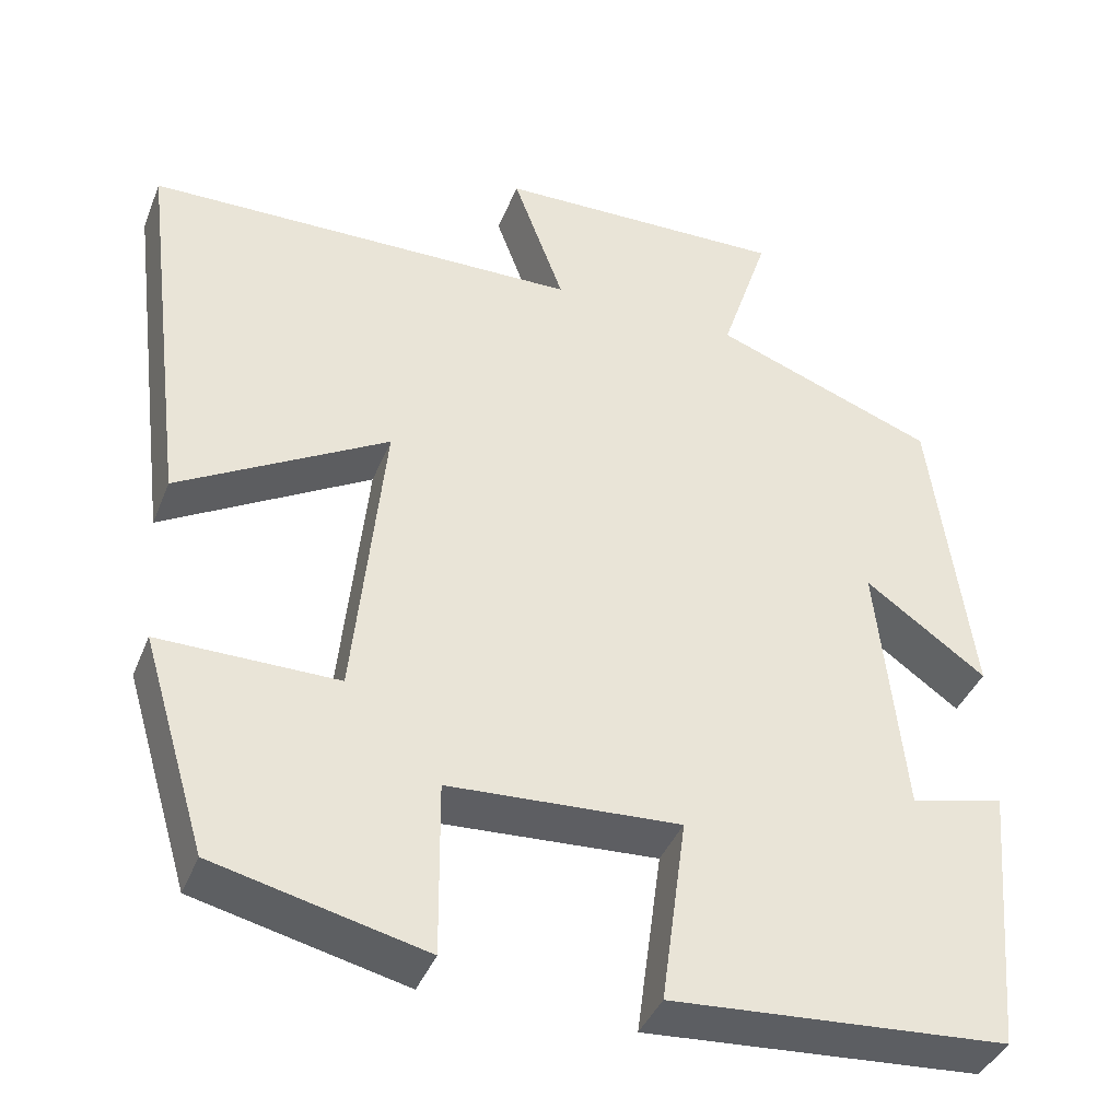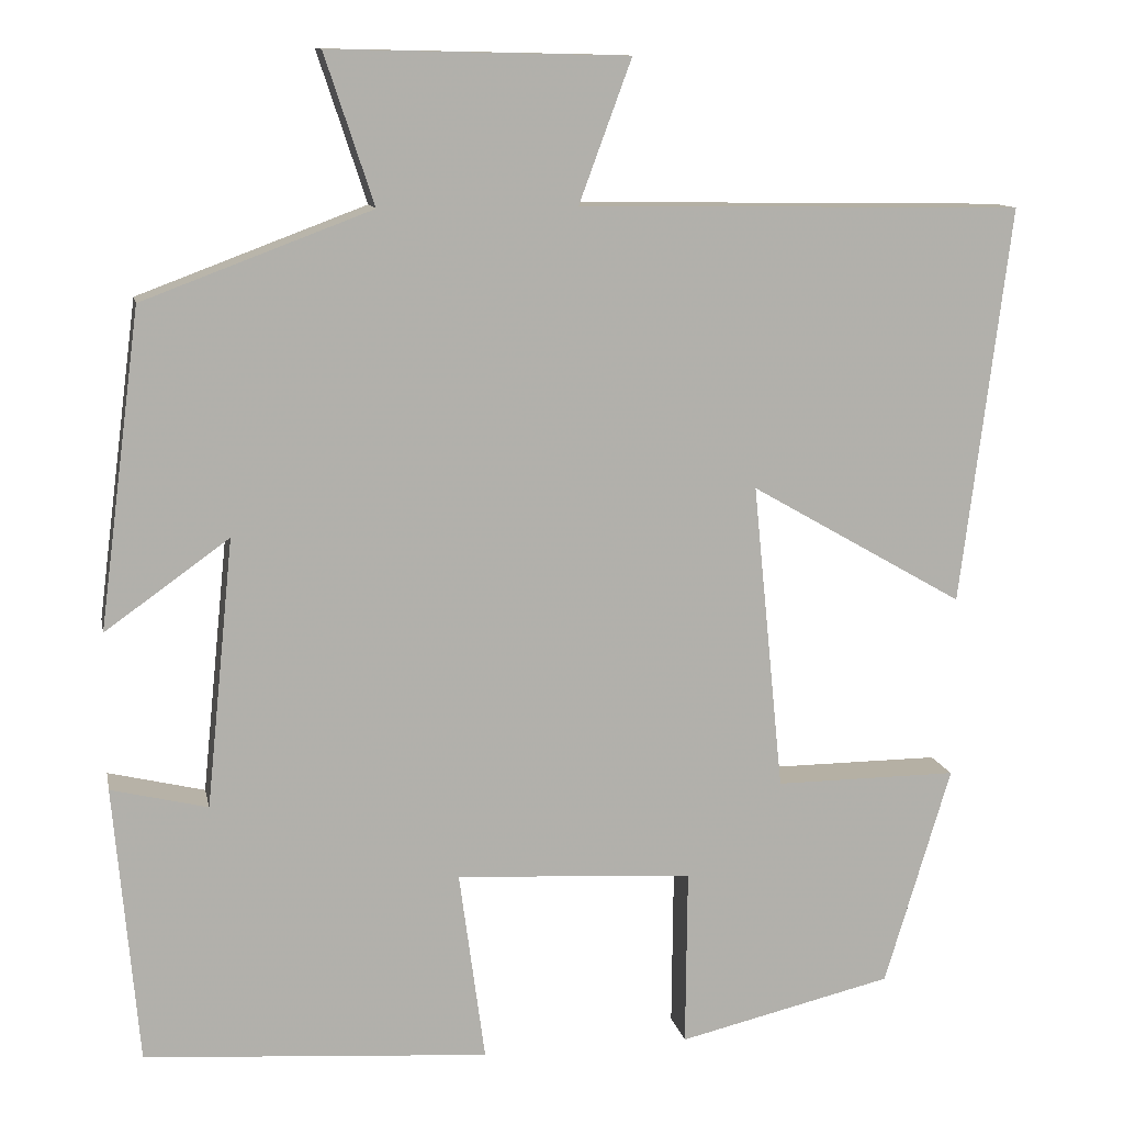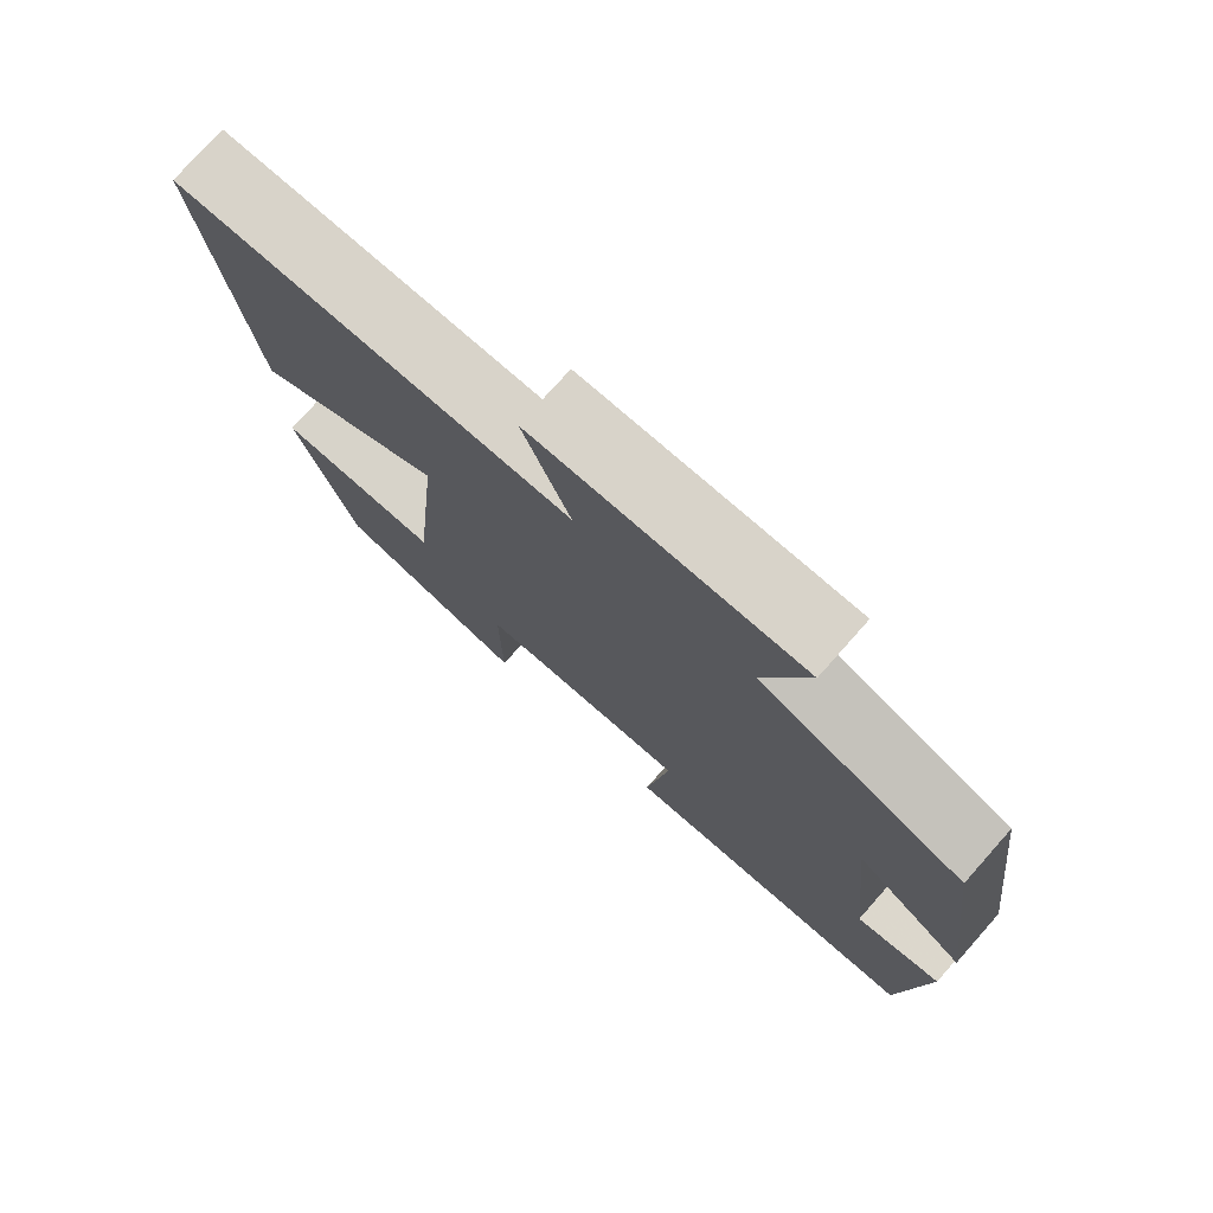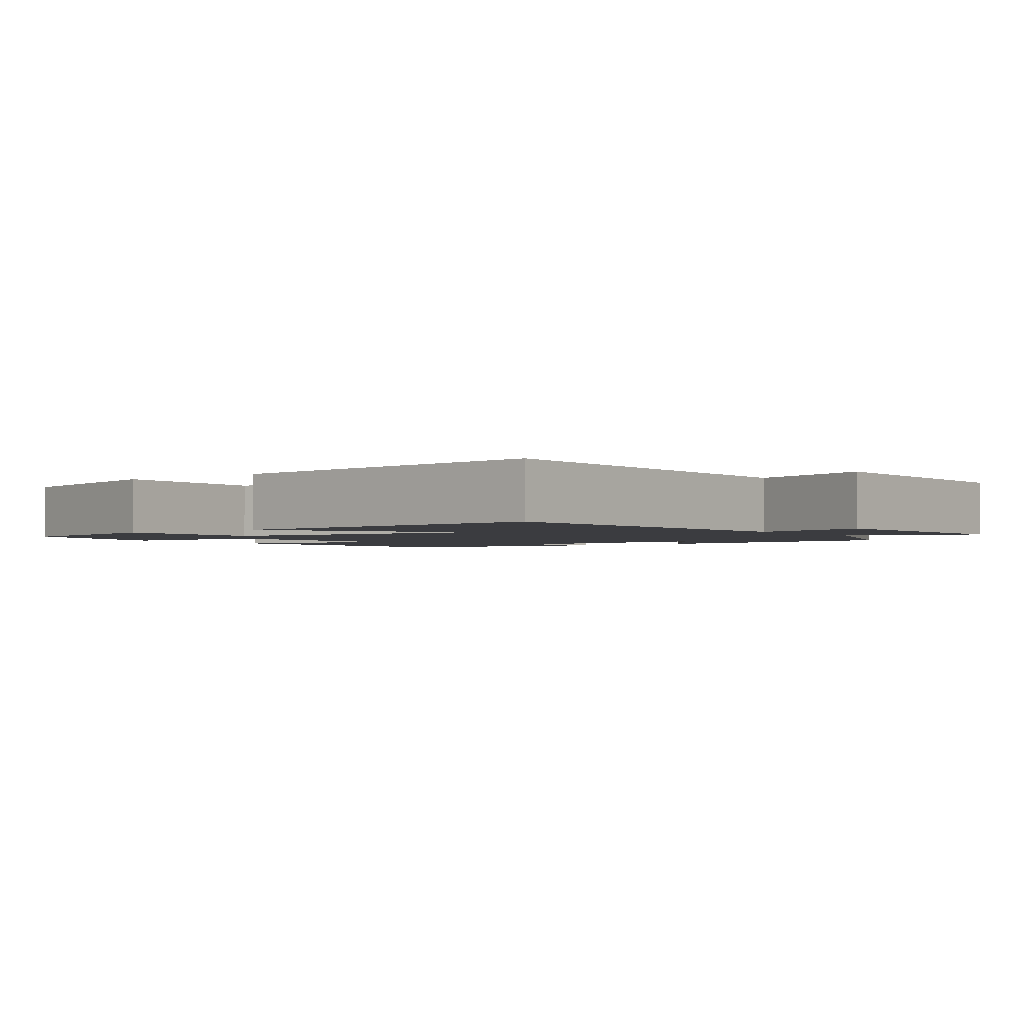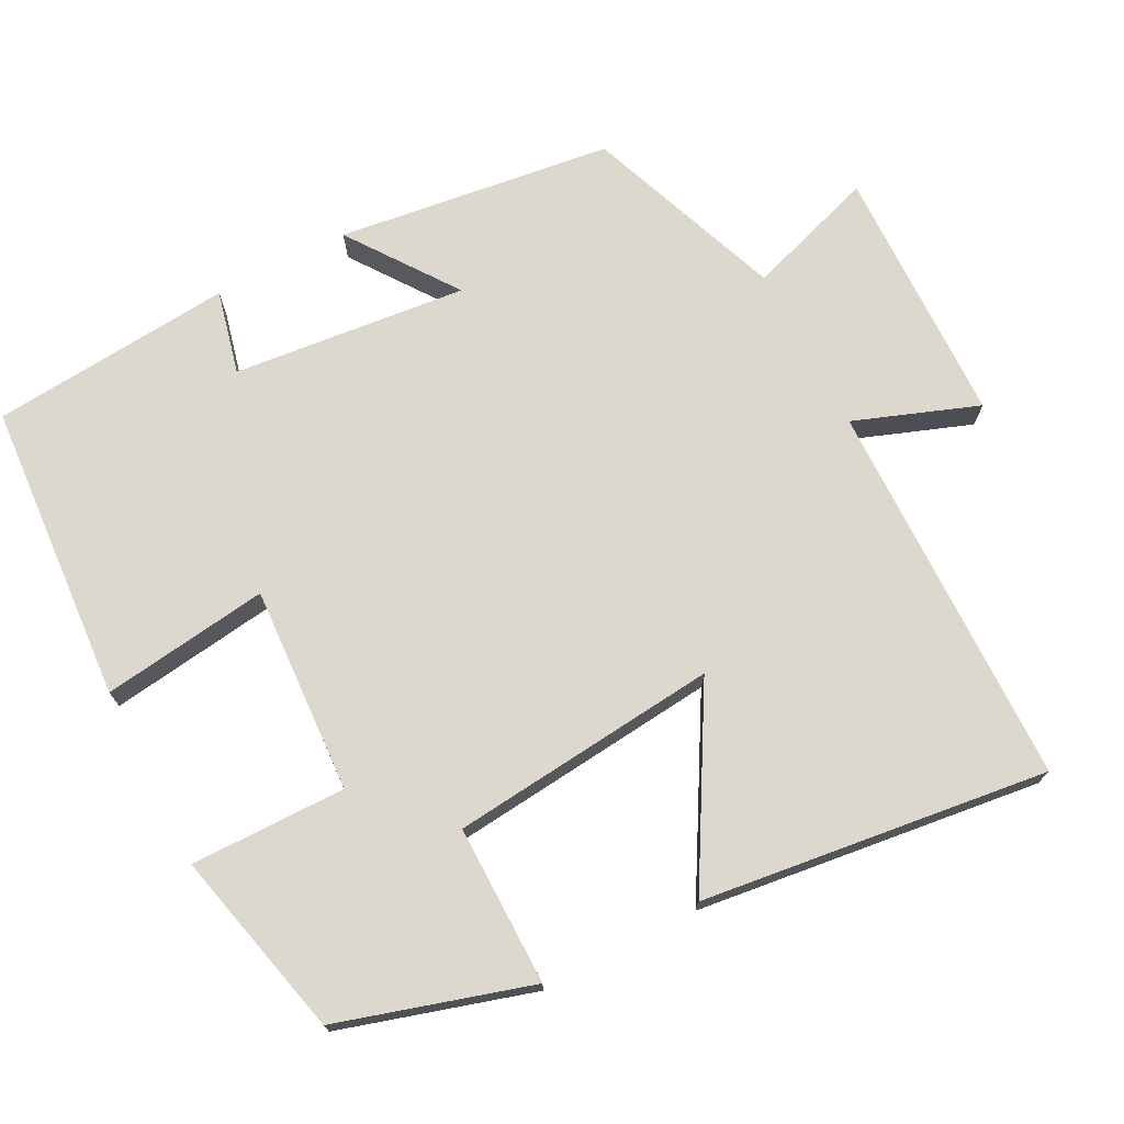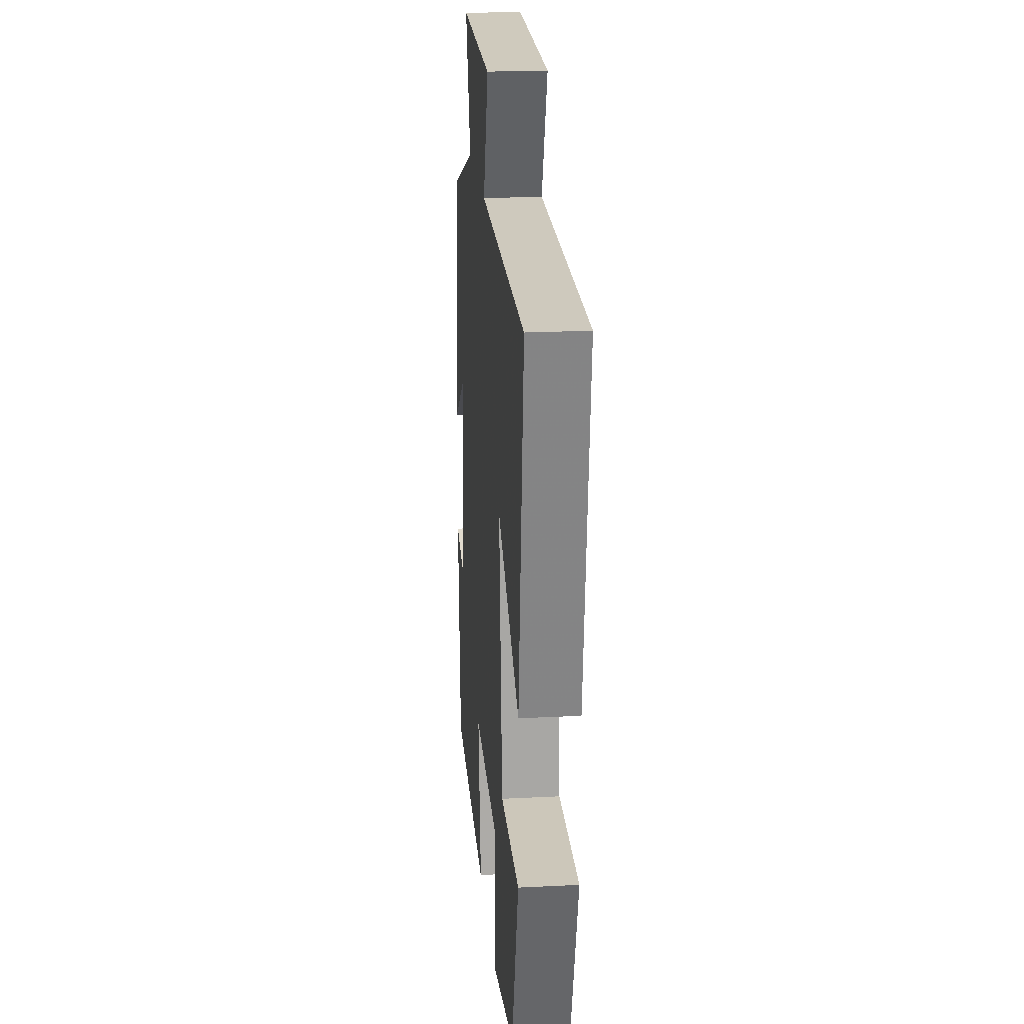
<metadata>
{"format":"obj","ext":"obj","renderer":"f3d","projection":"perspective","resolution":1024,"background":"white","views":[{"elev":-40.1,"azim":-20.6,"up":"+Z"},{"elev":11.6,"azim":168.7,"up":"+Z"},{"elev":76.2,"azim":41.6,"up":"+Z"},{"elev":-2.1,"azim":-53.8,"up":"+Y"},{"elev":72.6,"azim":-117.5,"up":"+Y"},{"elev":21.6,"azim":-95.1,"up":"+Z"}]}
</metadata>
<code>
v 0.452 0.07 0.401
v 0.5 0.07 0.034
v 0.356 0.07 0.137
v 0.388 0.07 -0.175
v 0.5 0.07 -0.148
v 0.472 0.07 -0.471
v 0.071 0.07 -0.5
v 0.101 0.07 -0.277
v -0.175 0.07 -0.293
v -0.173 0.07 -0.5
v -0.423 0.07 -0.441
v -0.5 0.07 -0.185
v -0.287 0.07 -0.186
v -0.251 0.07 0.172
v -0.5 0.07 0.029
v -0.558 0.07 0.491
v -0.041 0.07 0.5
v -0.102 0.07 0.665
v 0.244 0.07 0.673
v 0.187 0.07 0.5
v 0.452 0 0.401
v 0.5 0 0.034
v 0.356 0 0.137
v 0.388 0 -0.175
v 0.5 0 -0.148
v 0.472 0 -0.471
v 0.071 0 -0.5
v 0.101 0 -0.277
v -0.175 0 -0.293
v -0.173 0 -0.5
v -0.423 0 -0.441
v -0.5 0 -0.185
v -0.287 0 -0.186
v -0.251 0 0.172
v -0.5 0 0.029
v -0.558 0 0.491
v -0.041 0 0.5
v -0.102 0 0.665
v 0.244 0 0.673
v 0.187 0 0.5
f 17 18 19 20
f 16 17 20
f 15 16 20
f 14 15 20
f 13 14 20 1
f 11 12 13
f 10 11 13
f 9 10 13
f 8 9 13 1
f 6 7 8
f 5 6 8
f 4 5 8
f 3 4 8
f 3 8 1
f 1 2 3
f 40 39 38 37
f 40 37 36
f 40 36 35
f 40 35 34
f 21 40 34 33
f 33 32 31
f 33 31 30
f 33 30 29
f 21 33 29 28
f 28 27 26
f 28 26 25
f 28 25 24
f 28 24 23
f 21 28 23
f 23 22 21
f 1 21 22 2
f 2 22 23 3
f 3 23 24 4
f 4 24 25 5
f 5 25 26 6
f 6 26 27 7
f 7 27 28 8
f 8 28 29 9
f 9 29 30 10
f 10 30 31 11
f 11 31 32 12
f 12 32 33 13
f 13 33 34 14
f 14 34 35 15
f 15 35 36 16
f 16 36 37 17
f 17 37 38 18
f 18 38 39 19
f 19 39 40 20
f 20 40 21 1

</code>
